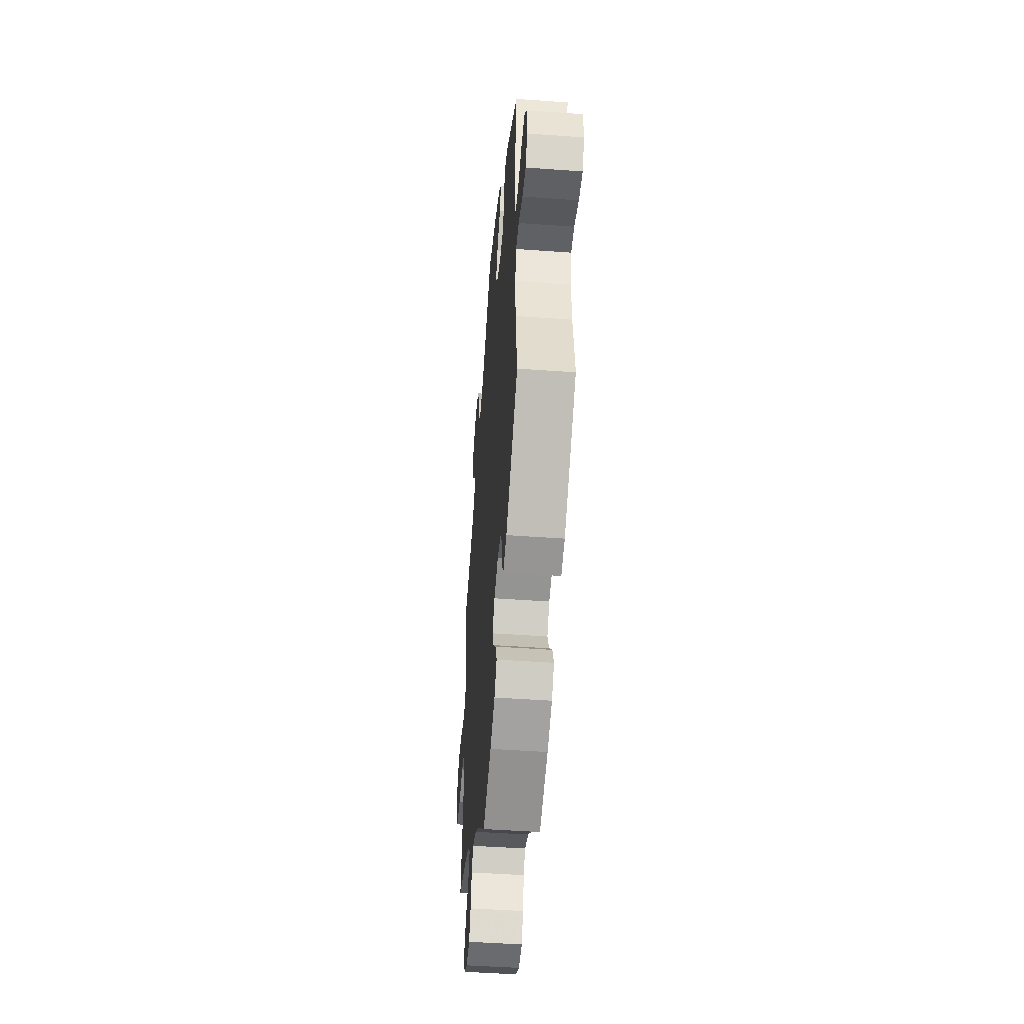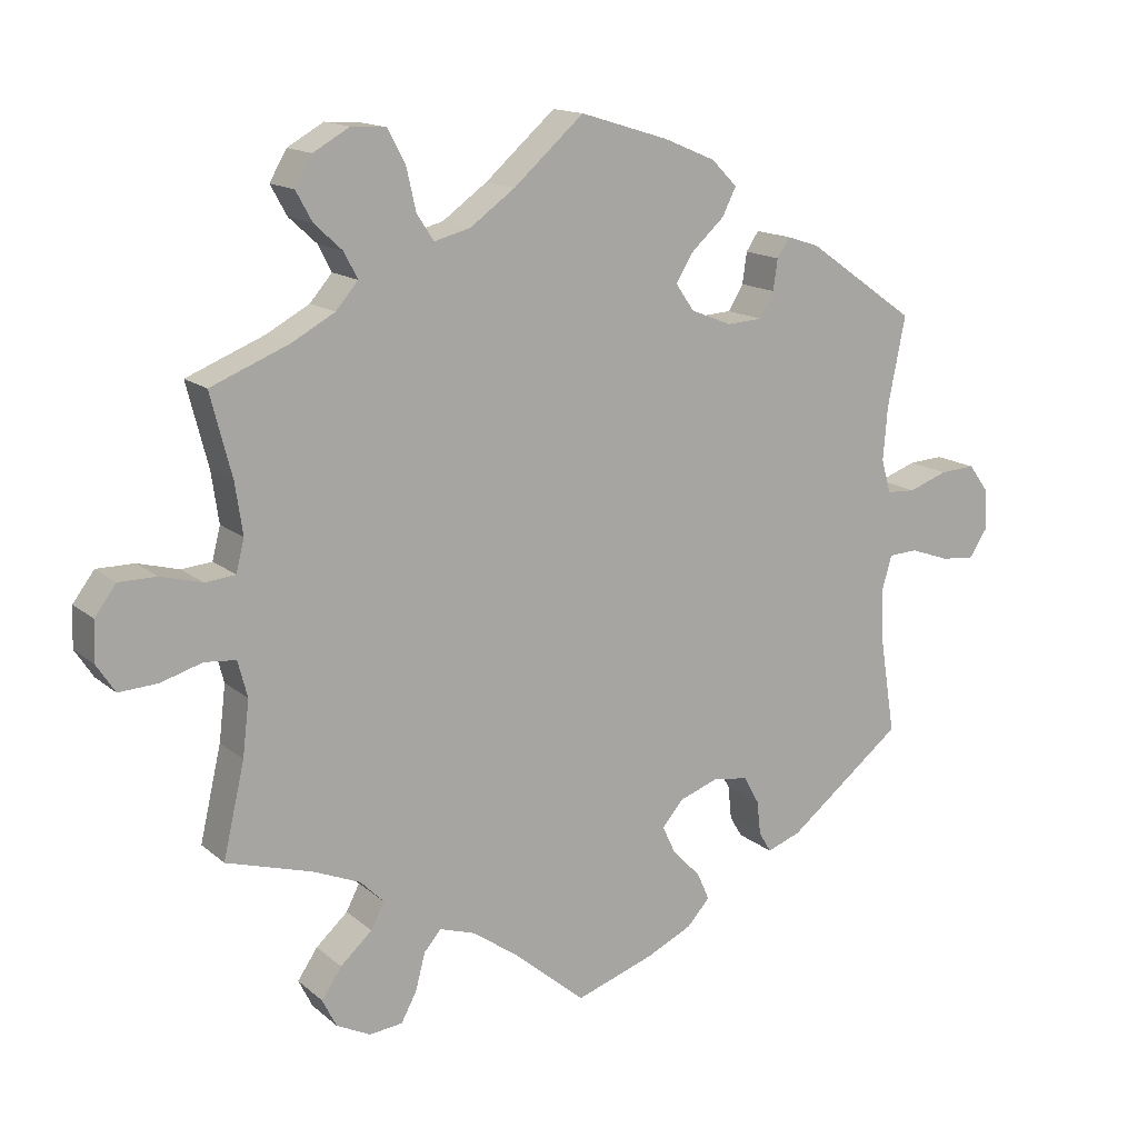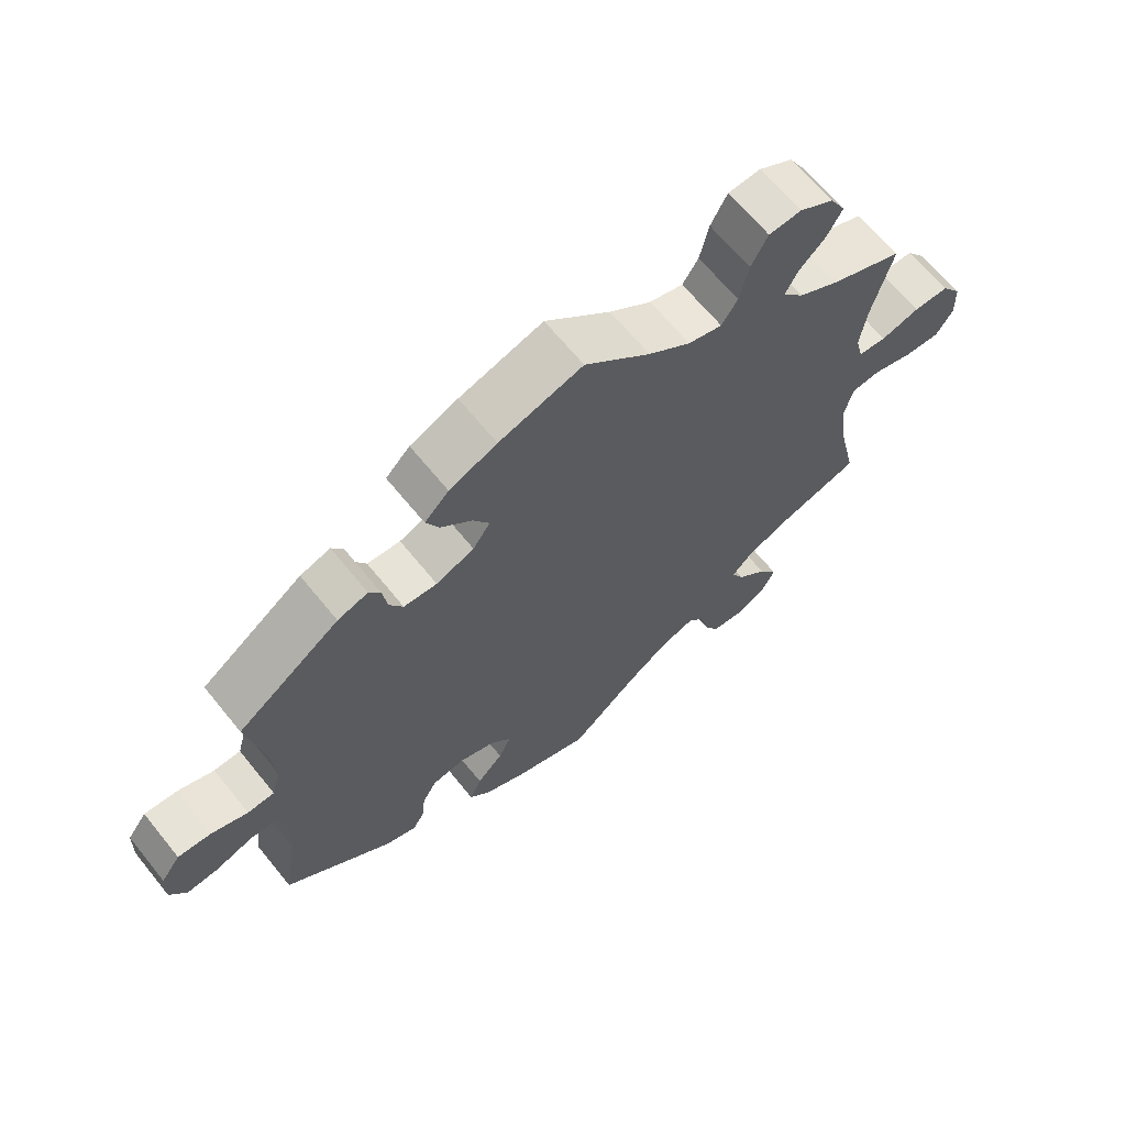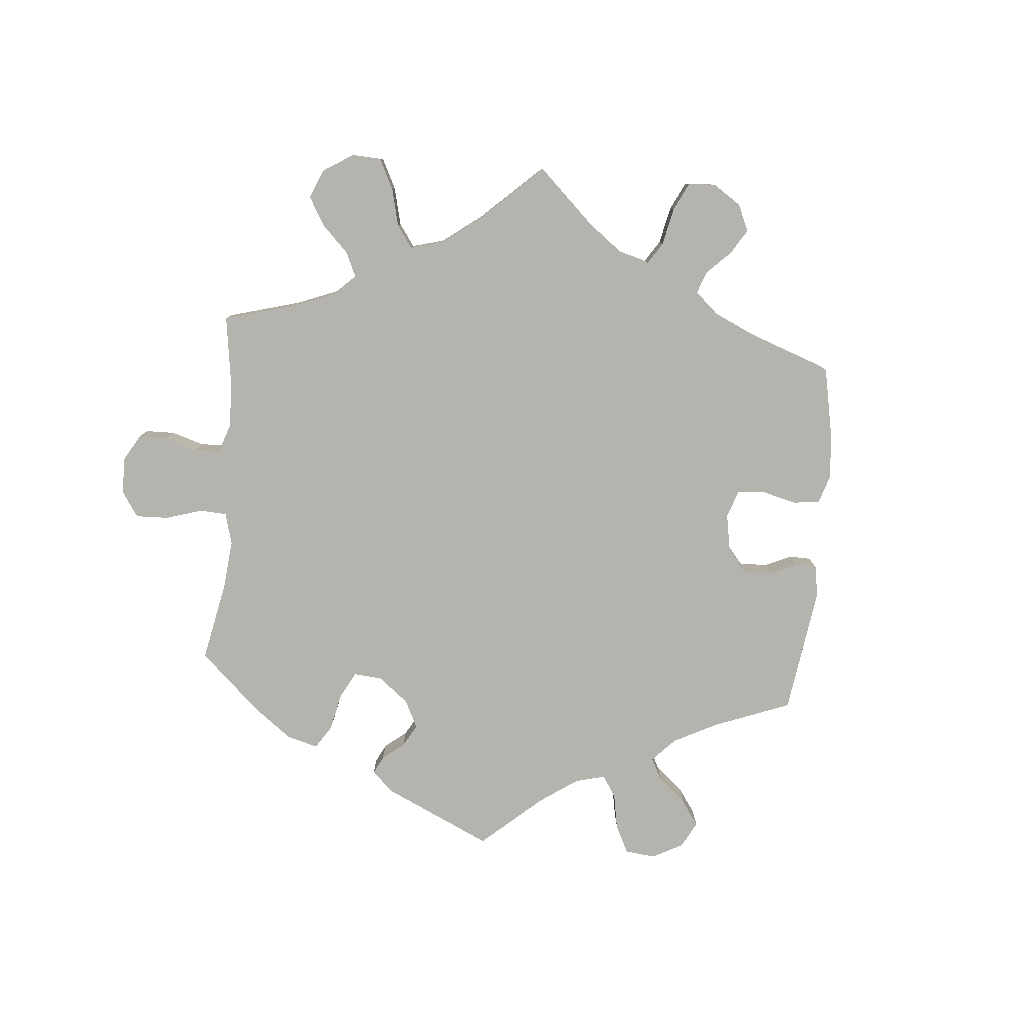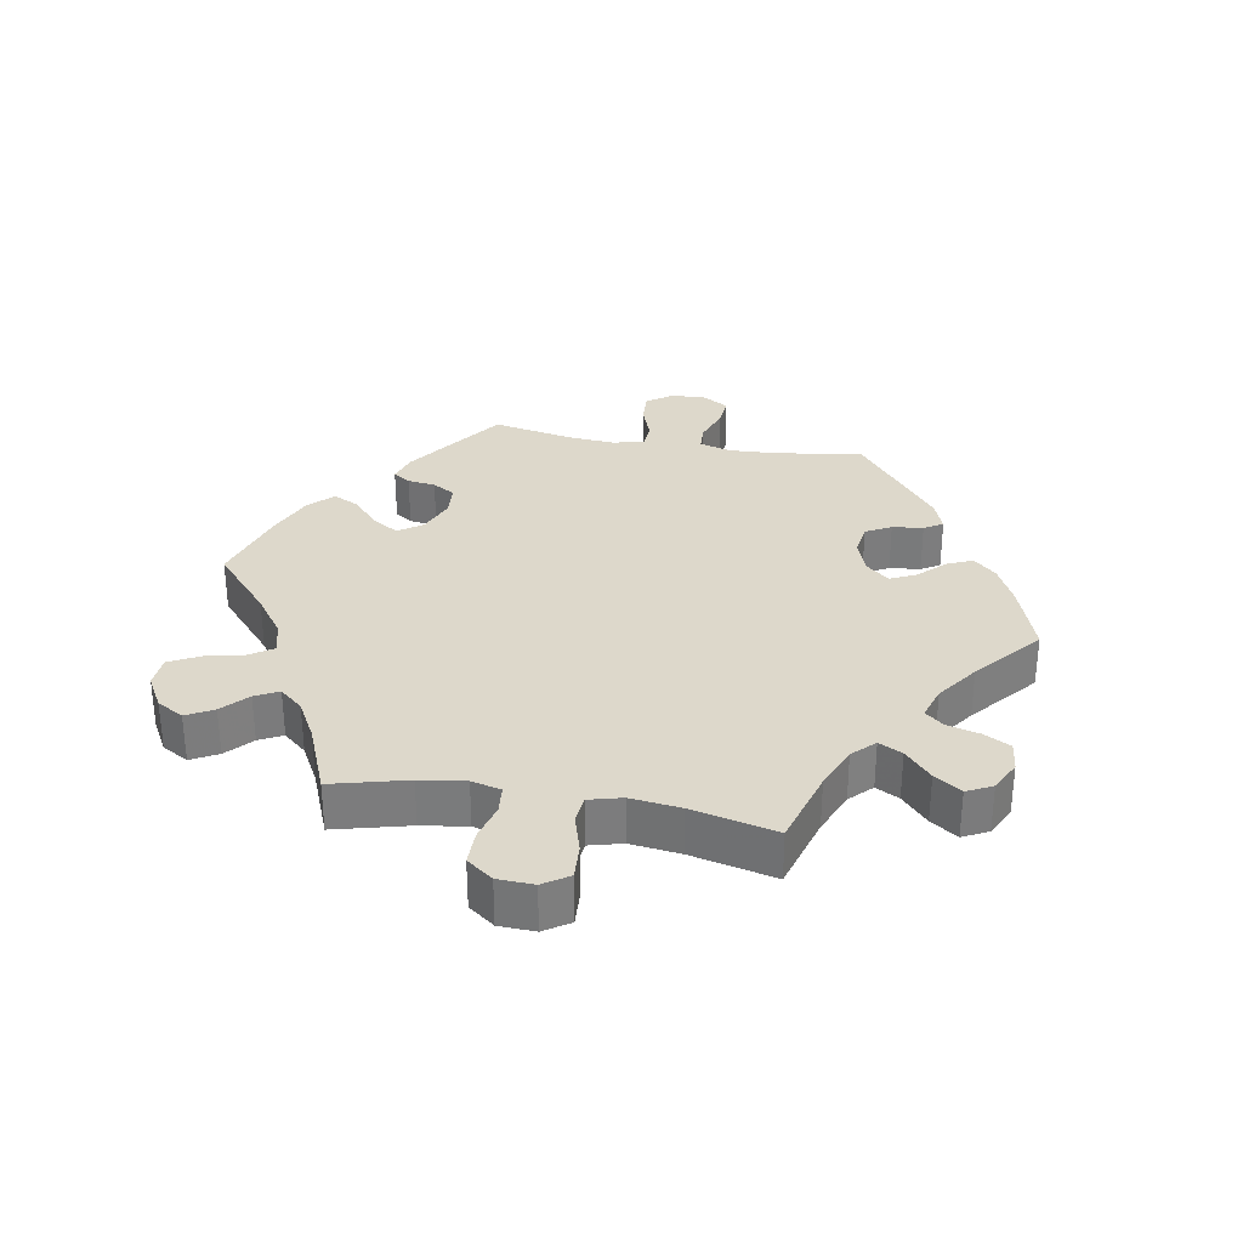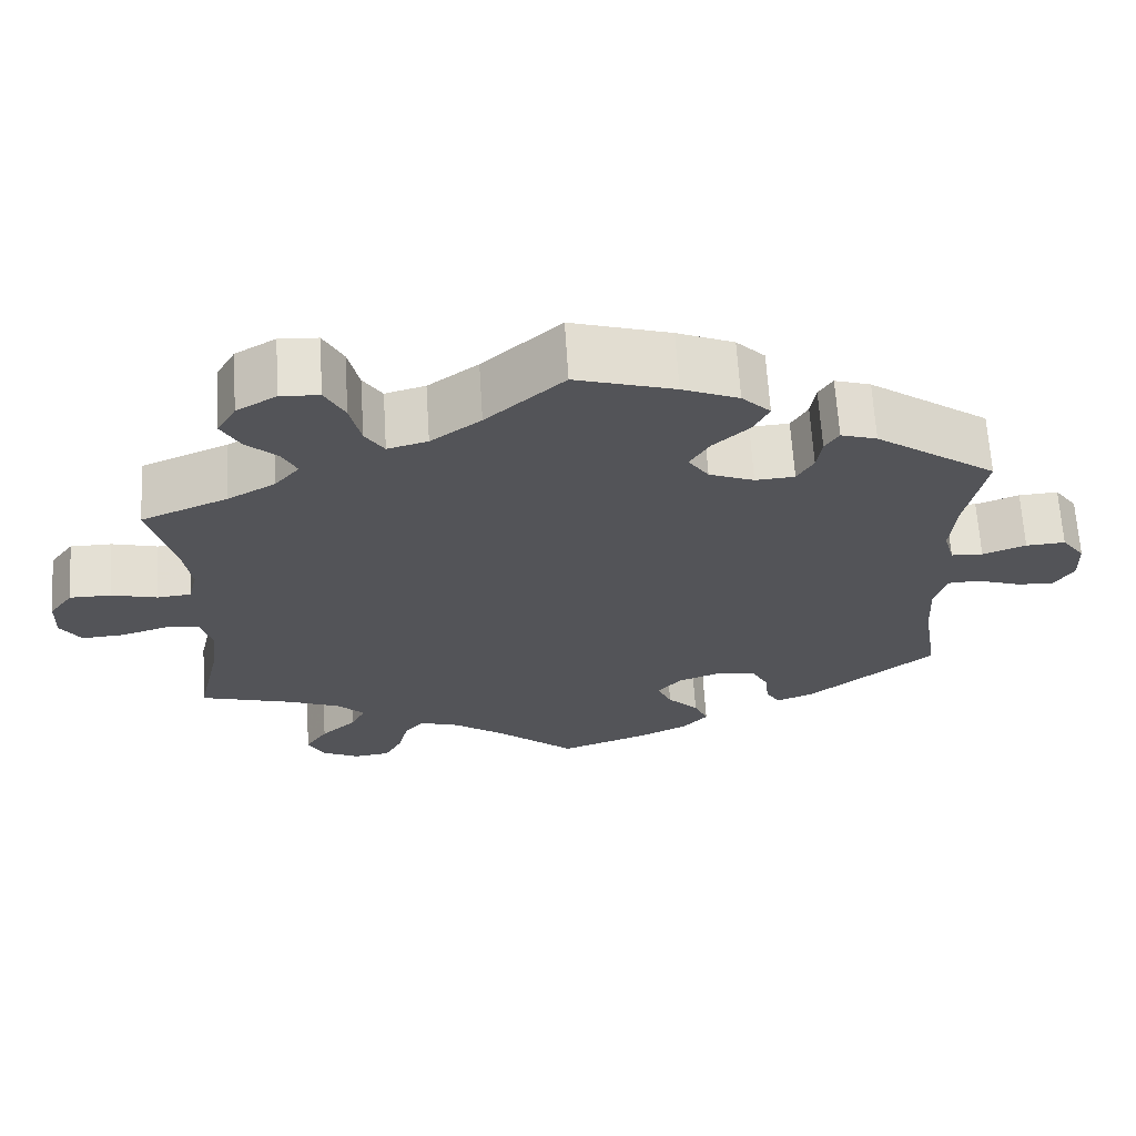
<metadata>
{"format":"obj","ext":"obj","renderer":"f3d","projection":"perspective","resolution":1024,"background":"white","views":[{"elev":-47.1,"azim":-94.7,"up":"+Z"},{"elev":14.8,"azim":149.3,"up":"+Z"},{"elev":65.6,"azim":-39.0,"up":"+Z"},{"elev":-79.9,"azim":115.0,"up":"+Y"},{"elev":31.5,"azim":100.1,"up":"+Y"},{"elev":66.1,"azim":176.4,"up":"+Z"}]}
</metadata>
<code>
v -0.353 0.07 0.393
v -0.309 0.07 0.407
v -0.292 0.07 0.381
v -0.286 0.07 0.339
v -0.266 0.07 0.305
v -0.218 0.07 0.302
v -0.163 0.07 0.324
v -0.138 0.07 0.36
v -0.162 0.07 0.399
v -0.206 0.07 0.439
v -0.225 0.07 0.477
v -0.19 0.07 0.512
v -0.121 0.07 0.541
v 0 0.07 0.578
v 0.095 0.07 0.494
v 0.156 0.07 0.45
v 0.205 0.07 0.437
v 0.228 0.07 0.472
v 0.241 0.07 0.529
v 0.265 0.07 0.574
v 0.312 0.07 0.577
v 0.361 0.07 0.549
v 0.384 0.07 0.509
v 0.362 0.07 0.469
v 0.324 0.07 0.434
v 0.306 0.07 0.399
v 0.336 0.07 0.364
v 0.394 0.07 0.332
v 0.5 0.07 0.289
v 0.471 0.07 0.177
v 0.461 0.07 0.109
v 0.472 0.07 0.065
v 0.513 0.07 0.061
v 0.569 0.07 0.076
v 0.62 0.07 0.076
v 0.649 0.07 0.037
v 0.651 0.07 -0.017
v 0.626 0.07 -0.055
v 0.574 0.07 -0.052
v 0.517 0.07 -0.035
v 0.475 0.07 -0.039
v 0.462 0.07 -0.088
v 0.471 0.07 -0.163
v 0.5 0.07 -0.289
v 0.385 0.07 -0.323
v 0.32 0.07 -0.35
v 0.288 0.07 -0.382
v 0.306 0.07 -0.417
v 0.349 0.07 -0.456
v 0.376 0.07 -0.496
v 0.357 0.07 -0.534
v 0.311 0.07 -0.557
v 0.266 0.07 -0.552
v 0.245 0.07 -0.513
v 0.232 0.07 -0.463
v 0.209 0.07 -0.436
v 0.16 0.07 -0.452
v 0.098 0.07 -0.496
v 0.001 0.07 -0.578
v -0.107 0.07 -0.541
v -0.168 0.07 -0.512
v -0.199 0.07 -0.478
v -0.182 0.07 -0.44
v -0.144 0.07 -0.401
v -0.126 0.07 -0.363
v -0.155 0.07 -0.329
v -0.208 0.07 -0.31
v -0.256 0.07 -0.317
v -0.277 0.07 -0.355
v -0.282 0.07 -0.401
v -0.299 0.07 -0.429
v -0.345 0.07 -0.412
v -0.501 0.07 -0.289
v -0.481 0.07 -0.163
v -0.477 0.07 -0.087
v -0.491 0.07 -0.039
v -0.53 0.07 -0.037
v -0.584 0.07 -0.056
v -0.63 0.07 -0.06
v -0.654 0.07 -0.022
v -0.652 0.07 0.032
v -0.624 0.07 0.07
v -0.576 0.07 0.067
v -0.523 0.07 0.048
v -0.484 0.07 0.05
v -0.471 0.07 0.096
v -0.477 0.07 0.168
v -0.501 0.07 0.289
v -0.353 0 0.393
v -0.309 0 0.407
v -0.292 0 0.381
v -0.286 0 0.339
v -0.266 0 0.305
v -0.218 0 0.302
v -0.163 0 0.324
v -0.138 0 0.36
v -0.162 0 0.399
v -0.206 0 0.439
v -0.225 0 0.477
v -0.19 0 0.512
v -0.121 0 0.541
v 0 0 0.578
v 0.095 0 0.494
v 0.156 0 0.45
v 0.205 0 0.437
v 0.228 0 0.472
v 0.241 0 0.529
v 0.265 0 0.574
v 0.312 0 0.577
v 0.361 0 0.549
v 0.384 0 0.509
v 0.362 0 0.469
v 0.324 0 0.434
v 0.306 0 0.399
v 0.336 0 0.364
v 0.394 0 0.332
v 0.5 0 0.289
v 0.471 0 0.177
v 0.461 0 0.109
v 0.472 0 0.065
v 0.513 0 0.061
v 0.569 0 0.076
v 0.62 0 0.076
v 0.649 0 0.037
v 0.651 0 -0.017
v 0.626 0 -0.055
v 0.574 0 -0.052
v 0.517 0 -0.035
v 0.475 0 -0.039
v 0.462 0 -0.088
v 0.471 0 -0.163
v 0.5 0 -0.289
v 0.385 0 -0.323
v 0.32 0 -0.35
v 0.288 0 -0.382
v 0.306 0 -0.417
v 0.349 0 -0.456
v 0.376 0 -0.496
v 0.357 0 -0.534
v 0.311 0 -0.557
v 0.266 0 -0.552
v 0.245 0 -0.513
v 0.232 0 -0.463
v 0.209 0 -0.436
v 0.16 0 -0.452
v 0.098 0 -0.496
v 0.001 0 -0.578
v -0.107 0 -0.541
v -0.168 0 -0.512
v -0.199 0 -0.478
v -0.182 0 -0.44
v -0.144 0 -0.401
v -0.126 0 -0.363
v -0.155 0 -0.329
v -0.208 0 -0.31
v -0.256 0 -0.317
v -0.277 0 -0.355
v -0.282 0 -0.401
v -0.299 0 -0.429
v -0.345 0 -0.412
v -0.501 0 -0.289
v -0.481 0 -0.163
v -0.477 0 -0.087
v -0.491 0 -0.039
v -0.53 0 -0.037
v -0.584 0 -0.056
v -0.63 0 -0.06
v -0.654 0 -0.022
v -0.652 0 0.032
v -0.624 0 0.07
v -0.576 0 0.067
v -0.523 0 0.048
v -0.484 0 0.05
v -0.471 0 0.096
v -0.477 0 0.168
v -0.501 0 0.289
f 87 88 1 2
f 86 87 2 3
f 85 86 3 4
f 81 82 83 84
f 81 84 85
f 80 81 85
f 77 78 79 80
f 76 77 80 85
f 75 76 85 4
f 71 72 73 74
f 69 70 71 74
f 68 69 74 75
f 67 68 75 4
f 61 62 63 64
f 61 64 65
f 58 59 60 61
f 57 58 61 65
f 56 57 65 66
f 52 53 54 55
f 50 51 52 55
f 48 49 50 55
f 47 48 55 56
f 46 47 56 66
f 43 44 45
f 42 43 45 46
f 41 42 46 66
f 37 38 39 40
f 37 40 41
f 36 37 41
f 33 34 35 36
f 32 33 36 41
f 31 32 41 66
f 28 29 30
f 27 28 30 31
f 26 27 31 66
f 22 23 24 25
f 18 19 20 21
f 17 18 21 22
f 12 13 14 15
f 12 15 16
f 9 10 11 12
f 8 9 12 16
f 7 8 16 17
f 66 67 4 5
f 17 22 25 26
f 6 7 17 26
f 6 26 66
f 5 6 66
f 90 89 176 175
f 91 90 175 174
f 92 91 174 173
f 172 171 170 169
f 173 172 169
f 173 169 168
f 168 167 166 165
f 173 168 165 164
f 92 173 164 163
f 162 161 160 159
f 162 159 158 157
f 163 162 157 156
f 92 163 156 155
f 152 151 150 149
f 153 152 149
f 149 148 147 146
f 153 149 146 145
f 154 153 145 144
f 143 142 141 140
f 143 140 139 138
f 143 138 137 136
f 144 143 136 135
f 154 144 135 134
f 133 132 131
f 134 133 131 130
f 154 134 130 129
f 128 127 126 125
f 129 128 125
f 129 125 124
f 124 123 122 121
f 129 124 121 120
f 154 129 120 119
f 118 117 116
f 119 118 116 115
f 154 119 115 114
f 113 112 111 110
f 109 108 107 106
f 110 109 106 105
f 103 102 101 100
f 104 103 100
f 100 99 98 97
f 104 100 97 96
f 105 104 96 95
f 93 92 155 154
f 114 113 110 105
f 114 105 95 94
f 154 114 94
f 154 94 93
f 1 89 90 2
f 2 90 91 3
f 3 91 92 4
f 4 92 93 5
f 5 93 94 6
f 6 94 95 7
f 7 95 96 8
f 8 96 97 9
f 9 97 98 10
f 10 98 99 11
f 11 99 100 12
f 12 100 101 13
f 13 101 102 14
f 14 102 103 15
f 15 103 104 16
f 16 104 105 17
f 17 105 106 18
f 18 106 107 19
f 19 107 108 20
f 20 108 109 21
f 21 109 110 22
f 22 110 111 23
f 23 111 112 24
f 24 112 113 25
f 25 113 114 26
f 26 114 115 27
f 27 115 116 28
f 28 116 117 29
f 29 117 118 30
f 30 118 119 31
f 31 119 120 32
f 32 120 121 33
f 33 121 122 34
f 34 122 123 35
f 35 123 124 36
f 36 124 125 37
f 37 125 126 38
f 38 126 127 39
f 39 127 128 40
f 40 128 129 41
f 41 129 130 42
f 42 130 131 43
f 43 131 132 44
f 44 132 133 45
f 45 133 134 46
f 46 134 135 47
f 47 135 136 48
f 48 136 137 49
f 49 137 138 50
f 50 138 139 51
f 51 139 140 52
f 52 140 141 53
f 53 141 142 54
f 54 142 143 55
f 55 143 144 56
f 56 144 145 57
f 57 145 146 58
f 58 146 147 59
f 59 147 148 60
f 60 148 149 61
f 61 149 150 62
f 62 150 151 63
f 63 151 152 64
f 64 152 153 65
f 65 153 154 66
f 66 154 155 67
f 67 155 156 68
f 68 156 157 69
f 69 157 158 70
f 70 158 159 71
f 71 159 160 72
f 72 160 161 73
f 73 161 162 74
f 74 162 163 75
f 75 163 164 76
f 76 164 165 77
f 77 165 166 78
f 78 166 167 79
f 79 167 168 80
f 80 168 169 81
f 81 169 170 82
f 82 170 171 83
f 83 171 172 84
f 84 172 173 85
f 85 173 174 86
f 86 174 175 87
f 87 175 176 88
f 88 176 89 1

</code>
